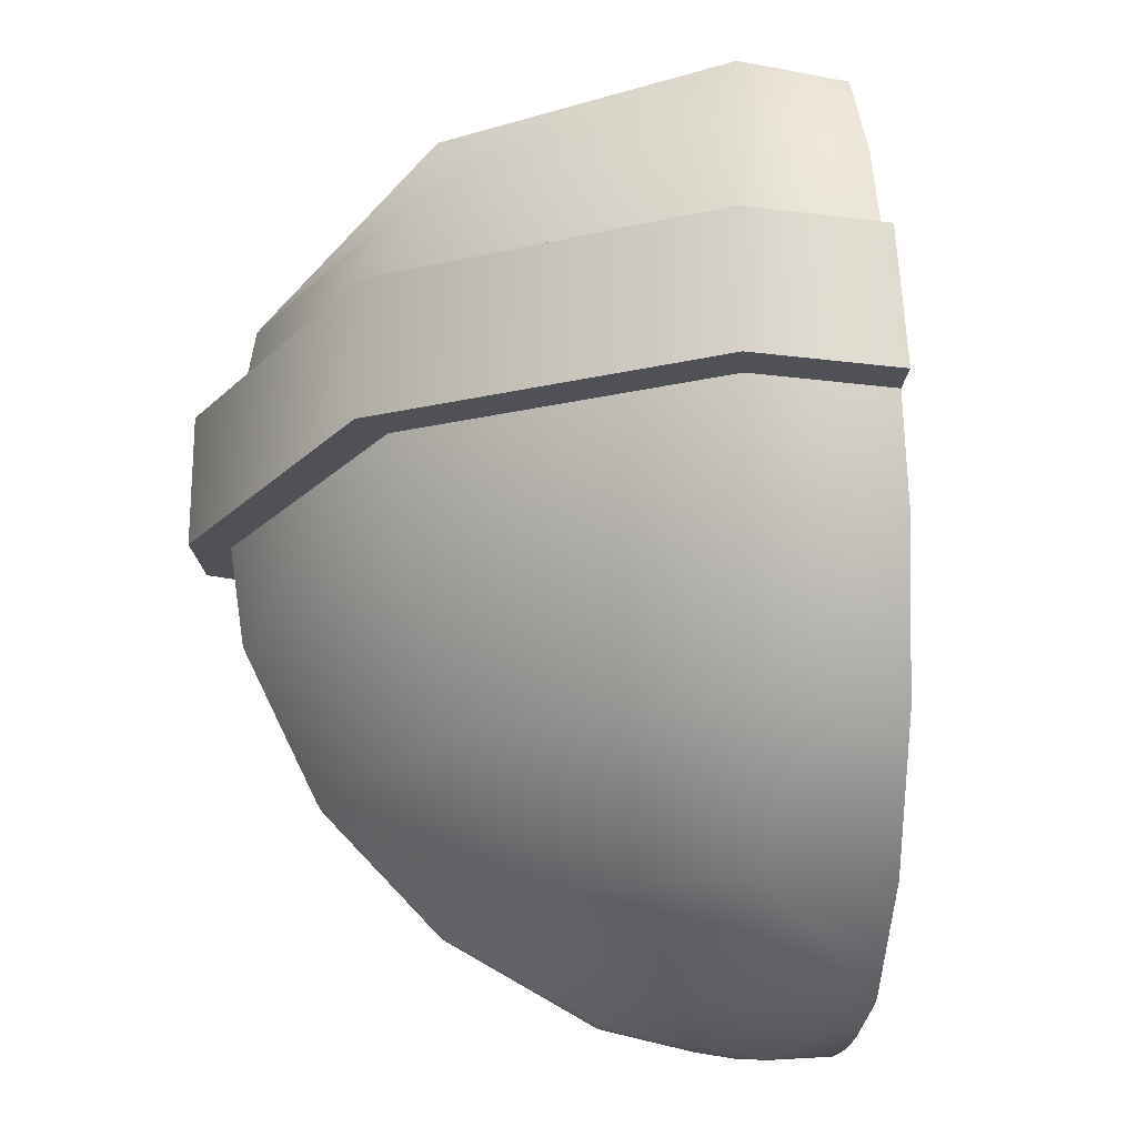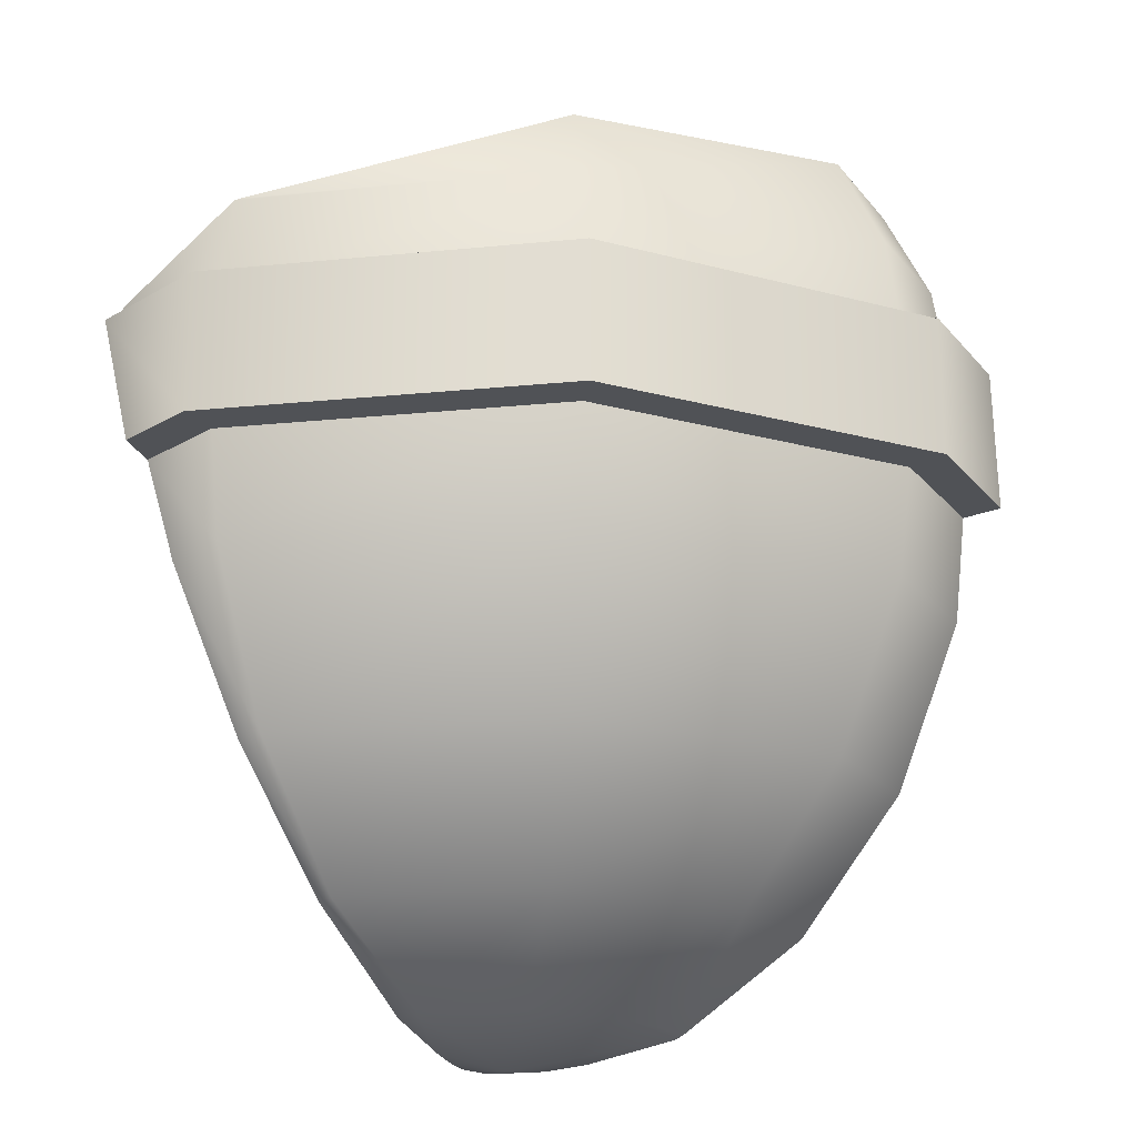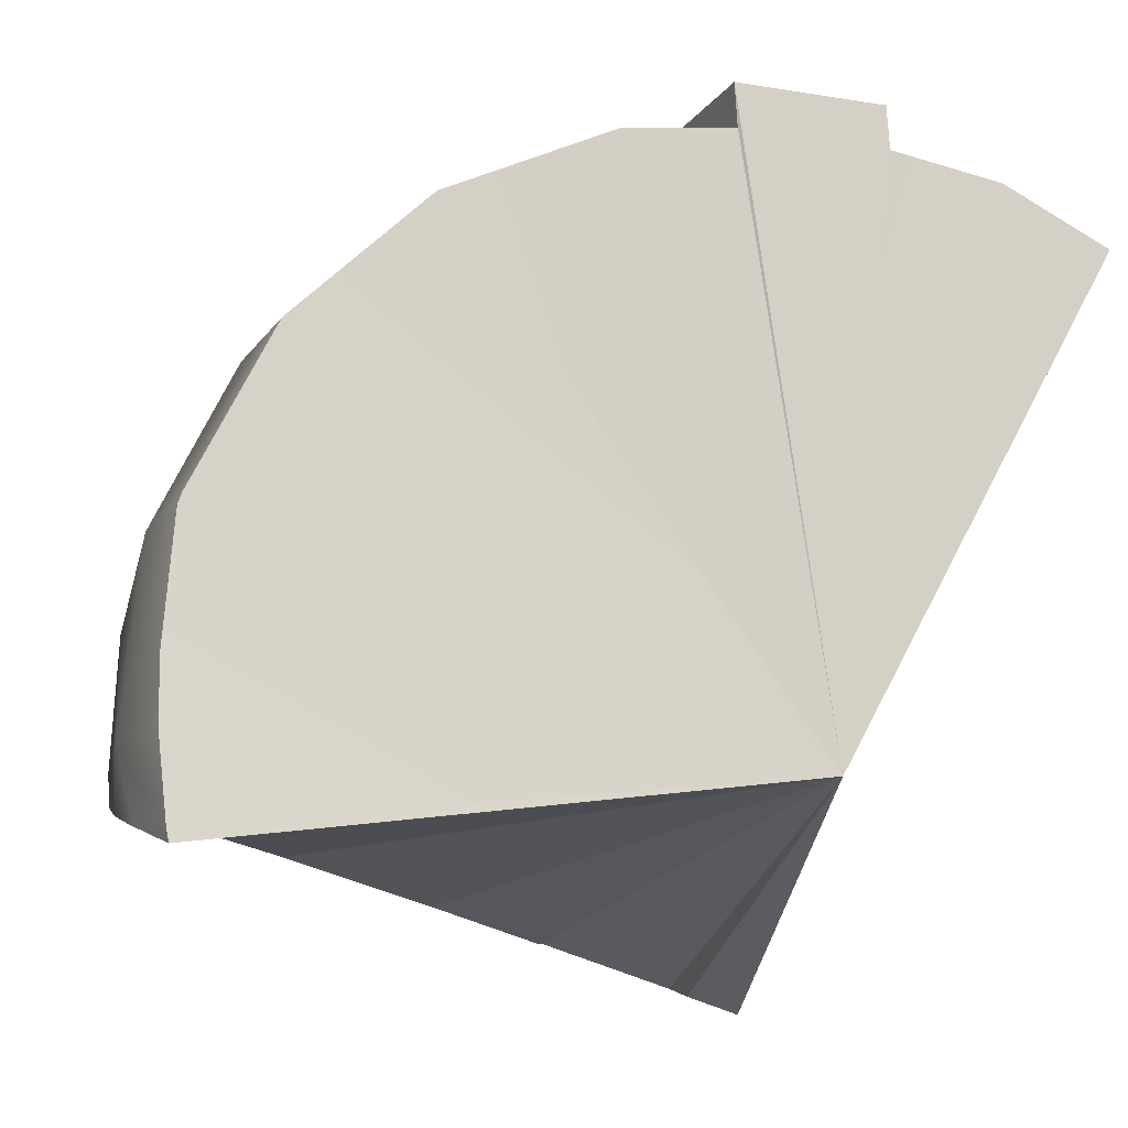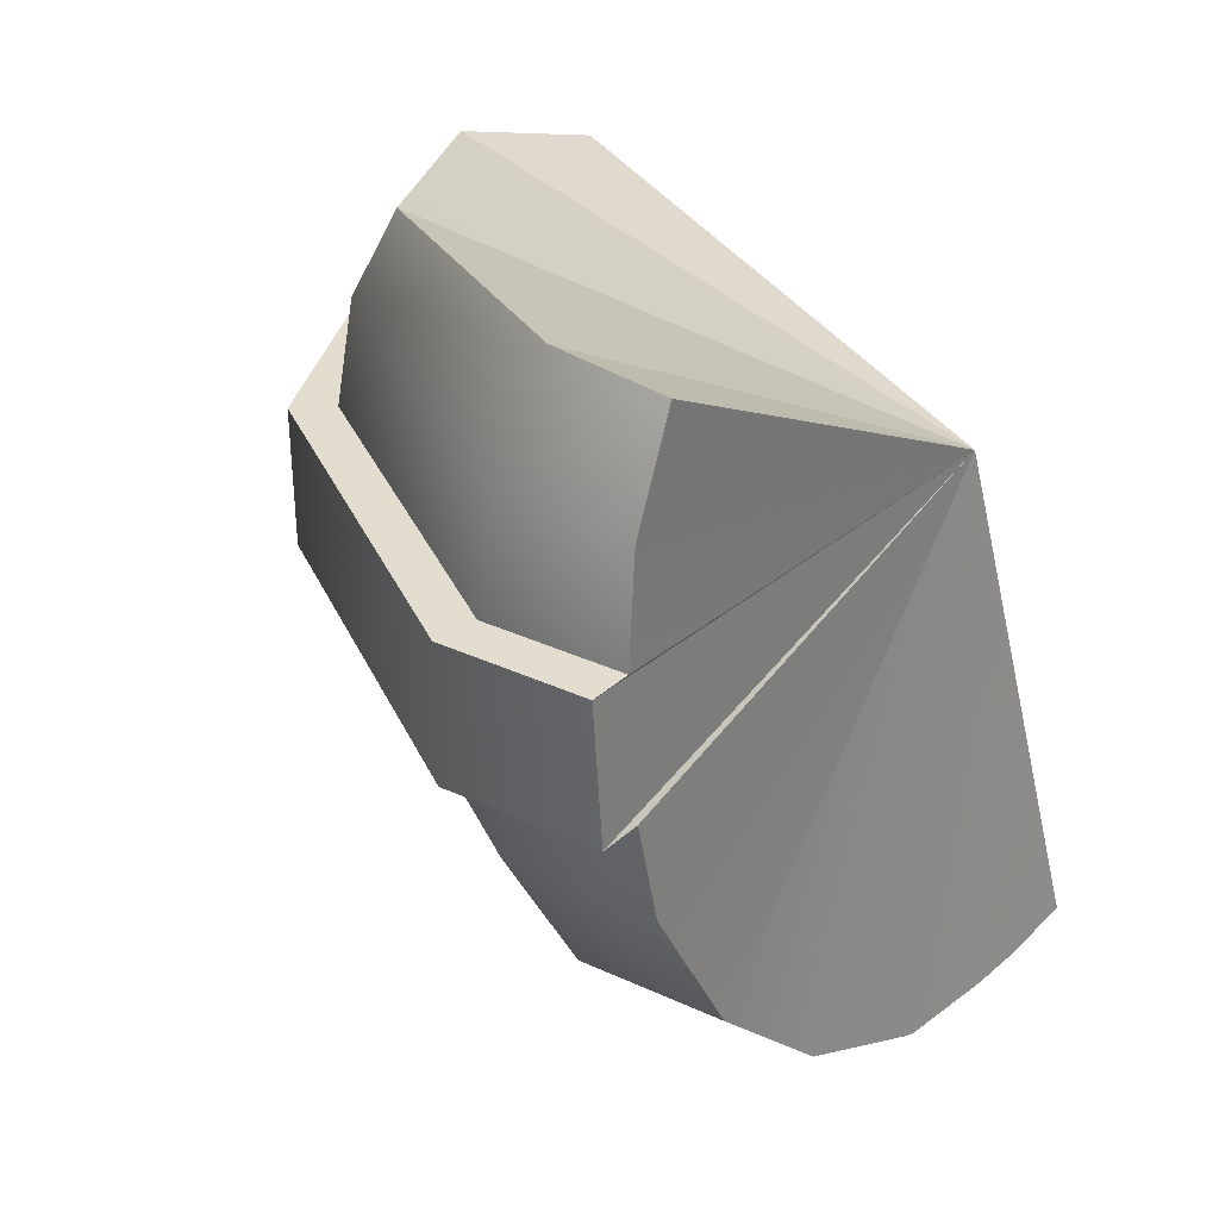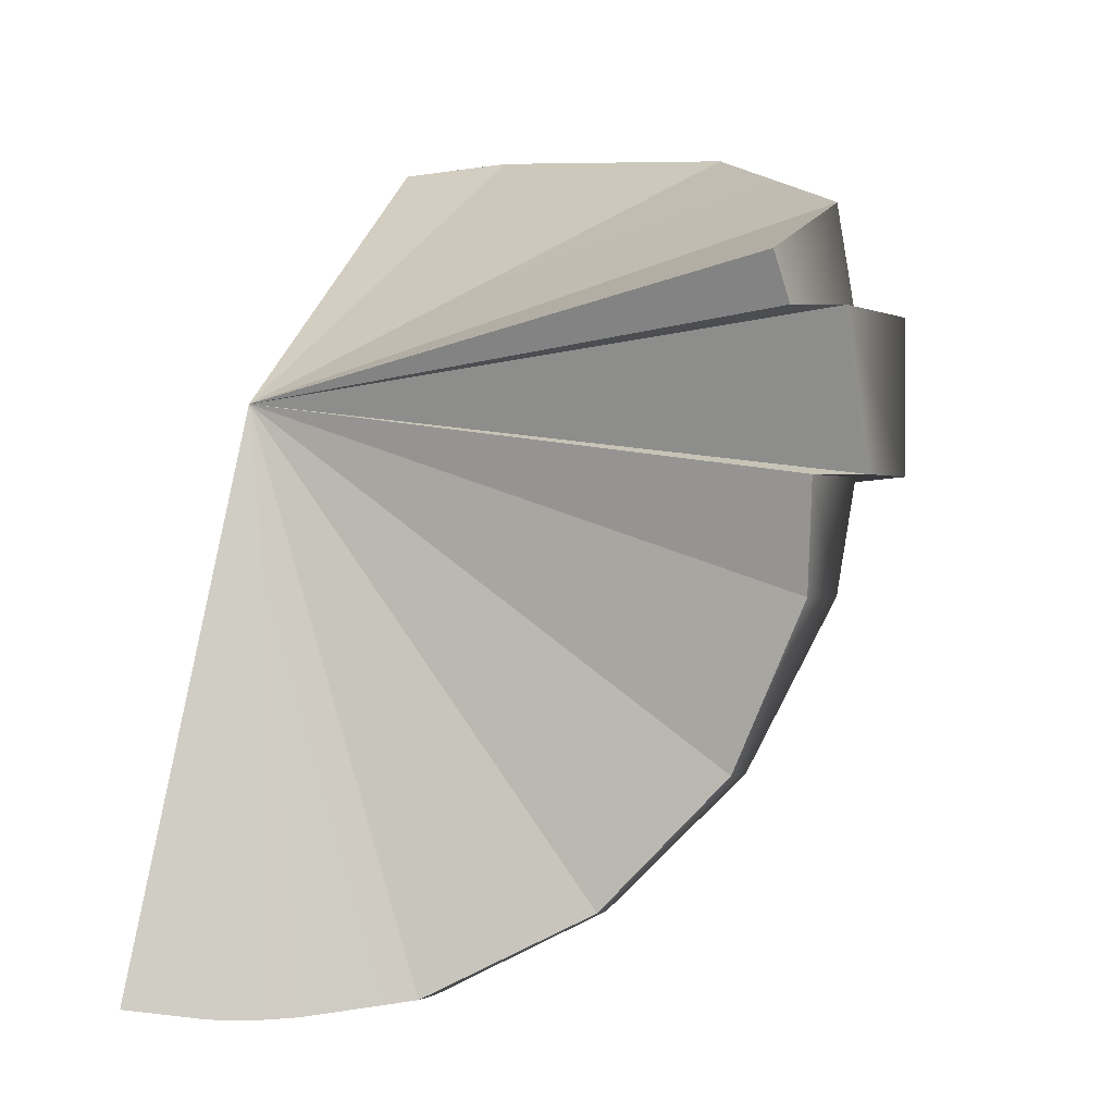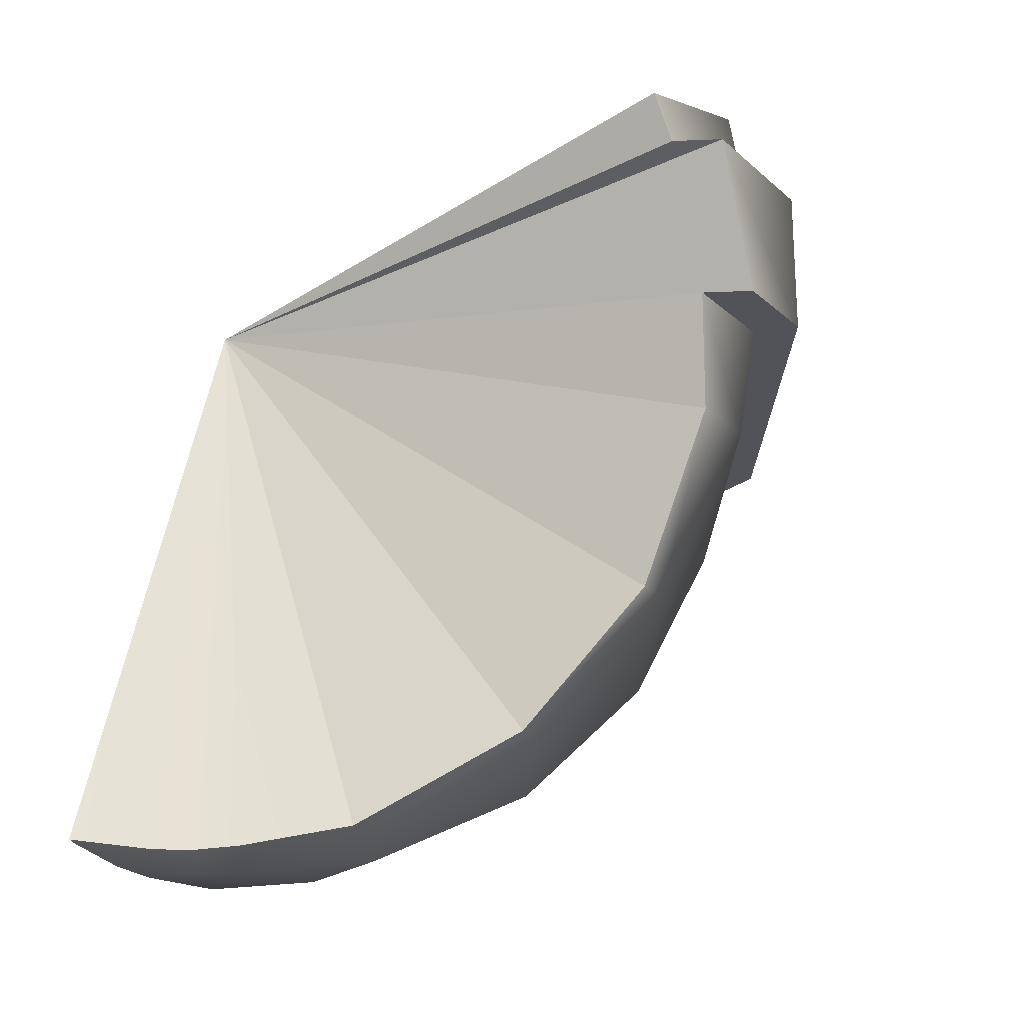
<metadata>
{"format":"obj","ext":"obj","renderer":"f3d","projection":"perspective","resolution":1024,"background":"white","views":[{"elev":-20.5,"azim":-13.3,"up":"+Y"},{"elev":-21.0,"azim":-61.9,"up":"+Y"},{"elev":-11.4,"azim":70.8,"up":"+Z"},{"elev":34.9,"azim":31.6,"up":"+Y"},{"elev":0.1,"azim":-170.0,"up":"+Y"},{"elev":-22.6,"azim":-163.8,"up":"+Y"}]}
</metadata>
<code>
g Shard7
v 0.2785 -1.3 -0.7627
v 0.8215 0.4606 -0.6731
v -0.2477 -1.037 -0.7317
v -0.2477 -1.037 -0.7317
v 0.8215 0.4606 -0.6731
v -0.6438 -0.6276 -0.7731
v -0.6438 -0.6276 -0.7731
v 0.8215 0.4606 -0.6731
v -0.8711 -0.1115 -0.8828
v 0.6201 -1.351 -0.8194
v 0.8215 0.4606 -0.6731
v 0.2785 -1.3 -0.7627
v 0.765 -1.362 -0.8469
v 0.8215 0.4606 -0.6731
v 0.8868 -1.357 -0.8741
v 1.135 -1.325 -0.9367
v -1.044 0.2318 -0.951
v 0.8215 0.4606 -0.6731
v -0.9956 0.6894 -1.101
v -0.8711 -0.1115 -0.8828
v 0.8215 0.4606 -0.6731
v -0.8929 0.2318 -0.9831
v -0.8441 0.6894 -1.133
v 0.8215 0.4606 -0.6731
v -0.8031 0.8375 -1.187
v -0.8929 0.2318 -0.9831
v 0.8215 0.4606 -0.6731
v -1.044 0.2318 -0.951
v -0.9956 0.6894 -1.101
v 0.8215 0.4606 -0.6731
v -0.8441 0.6894 -1.133
v 1.129 -1.331 -0.8965
v 0.8215 0.4606 -0.6731
v 1.135 -1.325 -0.9367
v 1.096 -1.347 -0.6731
v 0.8215 0.4606 -0.6731
v 1.068 -1.342 -0.4936
v 1.012 -1.3 -0.1387
v 1.006 -1.288 -0.1056
v 0.9186 -1.037 0.3619
v 0.833 -0.6276 0.7514
v 0.7617 -0.1115 1.002
v 0.8215 0.4606 -0.6731
v 0.7317 0.2318 1.053
v -0.8031 0.8375 -1.187
v 0.8215 0.4606 -0.6731
v -0.9404 1.026 -0.6731
v -0.4937 1.298 0.2825
v 0.8215 0.4606 -0.6731
v 0.3338 1.391 0.828
v 0.3338 1.391 0.828
v 0.8215 0.4606 -0.6731
v 0.6912 1.357 0.8443
v 0.7023 0.6894 1.053
v 0.8215 0.4606 -0.6731
v 0.6819 0.6894 1.187
v 0.6819 0.6894 1.187
v 0.8215 0.4606 -0.6731
v 0.7113 0.2318 1.187
v 0.7113 0.2318 1.187
v 0.8215 0.4606 -0.6731
v 0.7317 0.2318 1.053
v -1.135 0.6894 -0.6731
v -0.7612 0.2318 0.4768
v -1.135 0.2318 -0.6731
v -0.7612 0.6894 0.4768
v 0.217 0.2318 1.187
v 0.217 0.6894 1.187
v 0.7113 0.2318 1.187
v 0.6819 0.6894 1.187
v -0.9393 -0.1115 -0.6731
v -0.9936 0.2318 -0.6731
v -0.647 0.2318 0.3938
v -0.603 -0.1115 0.3619
v -0.6763 -0.6276 -0.6731
v 0.2606 0.2318 1.053
v -0.3902 -0.6276 0.2073
v -0.2667 -1.037 -0.6731
v 0.2774 -0.1115 1.002
v 0.7317 0.2318 1.053
v 0.7617 -0.1115 1.002
v 0.3587 -0.6276 0.7514
v 0.833 -0.6276 0.7514
v -0.05889 -1.037 -0.03344
v 0.2494 -1.3 -0.6731
v 0.4852 -1.037 0.3619
v 0.9186 -1.037 0.3619
v 1.006 -1.288 -0.1056
v 0.3587 -1.3 -0.3368
v 0.8215 -1.391 -0.6731
v 0.6447 -1.3 -0.129
v 0.9983 -1.3 -0.129
v 1.012 -1.3 -0.1387
v 1.068 -1.342 -0.4936
v 1.096 -1.347 -0.6731
v 0.2606 0.6894 1.053
v 0.6881 1.033 1.002
v 0.7023 0.6894 1.053
v 0.2774 1.033 1.002
v 0.6912 1.357 0.8443
v -0.647 0.6894 0.3938
v 0.3338 1.391 0.828
v -0.603 1.033 0.3619
v -0.9936 0.6894 -0.6731
v -0.4937 1.298 0.2825
v -0.9404 1.026 -0.6731
v -0.9314 1.033 -0.6488
v -0.9936 0.6894 -0.6731
v -0.9956 0.6894 -1.101
v -0.8441 0.6894 -1.133
v -1.135 0.6894 -0.6731
v -0.647 0.6894 0.3938
v -0.7612 0.6894 0.4768
v 0.2606 0.6894 1.053
v 0.217 0.6894 1.187
v 0.6819 0.6894 1.187
v 0.7023 0.6894 1.053
v 0.2606 0.2318 1.053
v 0.7113 0.2318 1.187
v 0.7317 0.2318 1.053
v 0.217 0.2318 1.187
v -0.647 0.2318 0.3938
v -0.7612 0.2318 0.4768
v -0.9936 0.2318 -0.6731
v -1.135 0.2318 -0.6731
v -1.044 0.2318 -0.951
v -0.8929 0.2318 -0.9831
v 0.8868 -1.357 -0.8741
v 1.129 -1.331 -0.8965
v 1.135 -1.325 -0.9367
v 0.8215 -1.391 -0.6731
v 1.096 -1.347 -0.6731
v 0.765 -1.362 -0.8469
v 0.6201 -1.351 -0.8194
v 0.2494 -1.3 -0.6731
v 0.2785 -1.3 -0.7627
v -0.2477 -1.037 -0.7317
v -0.2667 -1.037 -0.6731
v -0.6438 -0.6276 -0.7731
v -0.6763 -0.6276 -0.6731
v -0.8711 -0.1115 -0.8828
v -0.9393 -0.1115 -0.6731
v -0.8929 0.2318 -0.9831
v -0.9936 0.2318 -0.6731
v -0.9956 0.6894 -1.101
v -1.135 0.6894 -0.6731
v -1.135 0.2318 -0.6731
v -1.044 0.2318 -0.951
v -0.9404 1.026 -0.6731
v -0.9936 0.6894 -0.6731
v -0.8441 0.6894 -1.133
v -0.8031 0.8375 -1.187
v -0.9404 1.026 -0.6731
v 0.8215 0.4606 -0.6731
v -0.9314 1.033 -0.6488
v -0.4937 1.298 0.2825
v 0.6912 1.357 0.8443
v 0.8215 0.4606 -0.6731
v 0.6881 1.033 1.002
v 0.7023 0.6894 1.053
g Shard7_0
f 3 2 1
f 6 5 4
f 9 8 7
f 12 11 10
f 10 14 13
f 13 14 15
f 15 14 16
f 19 18 17
f 22 21 20
f 25 24 23
f 28 27 26
f 31 30 29
f 34 33 32
f 32 36 35
f 35 36 37
f 37 36 38
f 38 36 39
f 39 36 40
f 40 36 41
f 41 43 42
f 42 43 44
f 47 46 45
f 50 49 48
f 53 52 51
f 56 55 54
f 59 58 57
f 62 61 60
f 65 64 63
f 64 66 63
f 64 67 66
f 67 68 66
f 67 69 68
f 69 70 68
f 73 72 71
f 74 73 71
f 74 71 75
f 76 73 74
f 77 74 75
f 77 75 78
f 79 76 74
f 79 74 77
f 80 76 79
f 81 80 79
f 81 79 82
f 82 79 77
f 83 81 82
f 84 77 78
f 82 77 84
f 84 78 85
f 83 82 86
f 86 82 84
f 87 83 86
f 88 87 86
f 89 84 85
f 86 84 89
f 85 90 89
f 91 86 89
f 88 86 91
f 89 90 91
f 91 92 88
f 91 90 92
f 93 88 92
f 93 92 94
f 92 90 94
f 94 90 95
f 98 97 96
f 97 99 96
f 97 100 99
f 96 99 101
f 100 102 99
f 99 103 101
f 99 102 103
f 104 101 103
f 102 105 103
f 103 106 104
f 107 103 105
f 103 107 106
f 110 109 108
f 109 111 108
f 108 111 112
f 111 113 112
f 112 113 114
f 113 115 114
f 114 115 116
f 117 114 116
f 120 119 118
f 119 121 118
f 118 121 122
f 121 123 122
f 122 123 124
f 123 125 124
f 124 125 126
f 127 124 126
f 130 129 128
f 129 131 128
f 132 131 129
f 128 131 133
f 133 131 134
f 134 131 135
f 136 134 135
f 136 135 137
f 135 138 137
f 137 138 139
f 138 140 139
f 139 140 141
f 140 142 141
f 141 142 143
f 142 144 143
f 147 146 145
f 148 147 145
f 151 150 149
f 152 151 149
f 155 154 153
f 156 154 155
f 159 158 157
f 160 158 159

</code>
